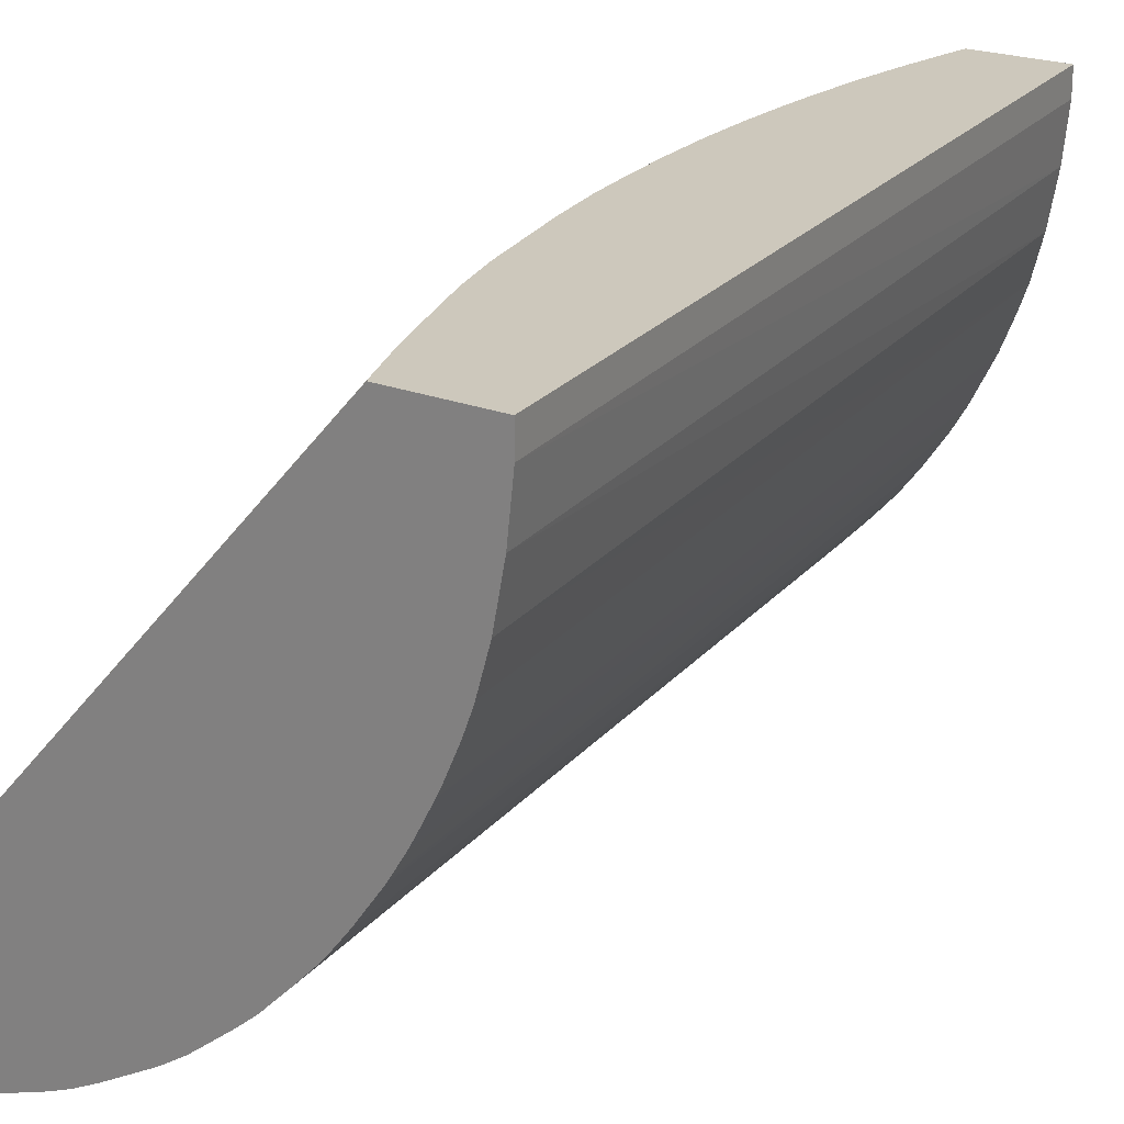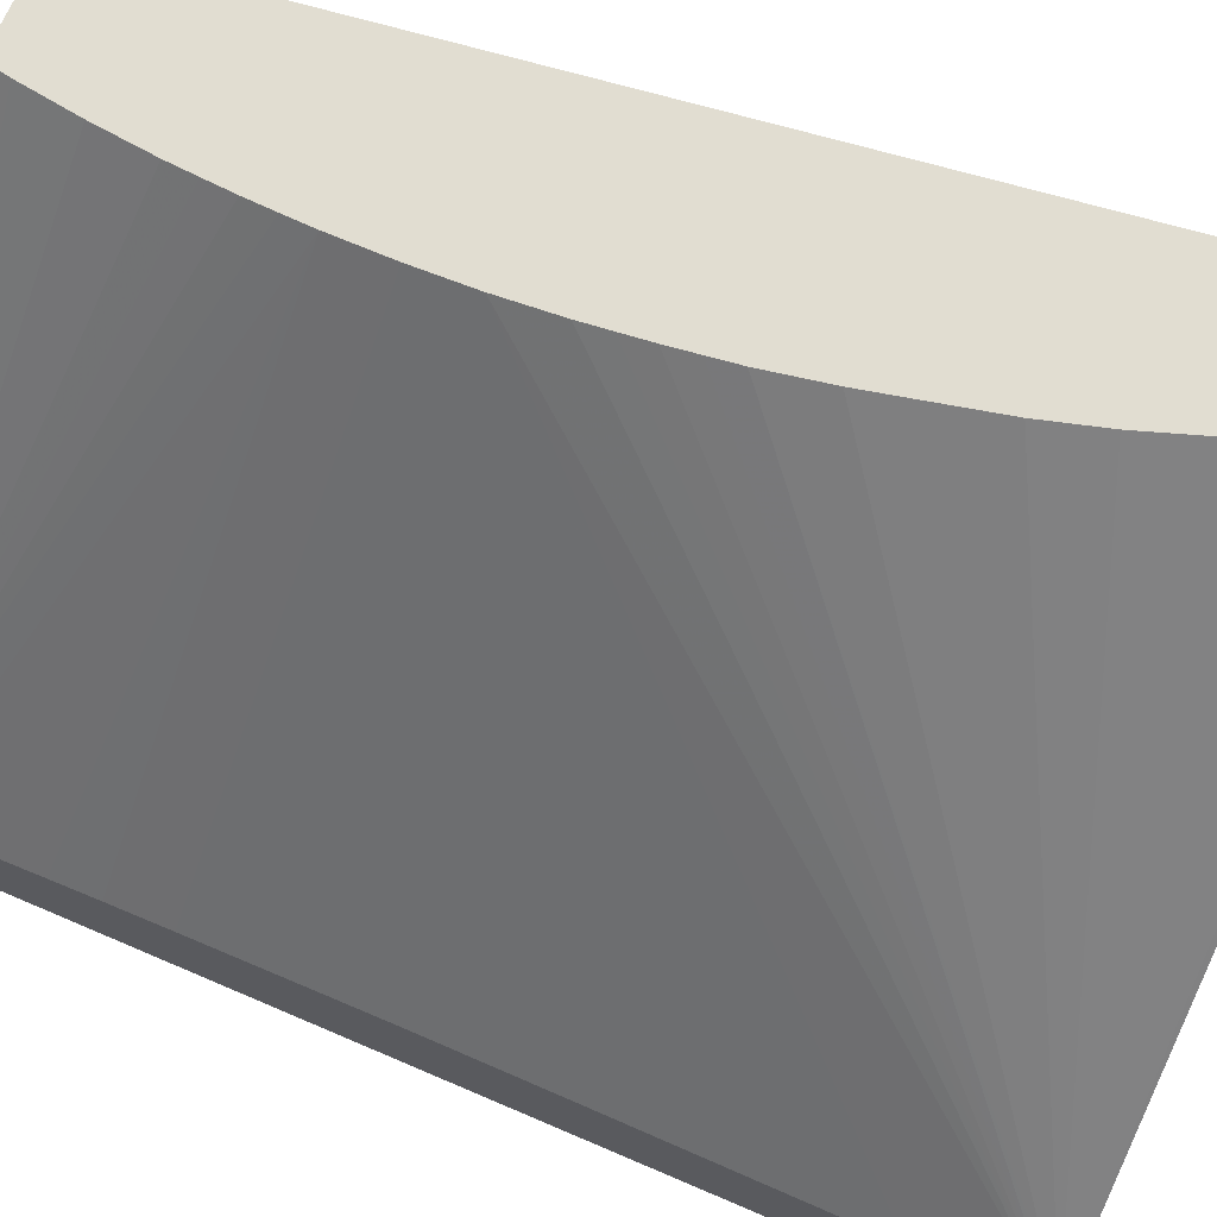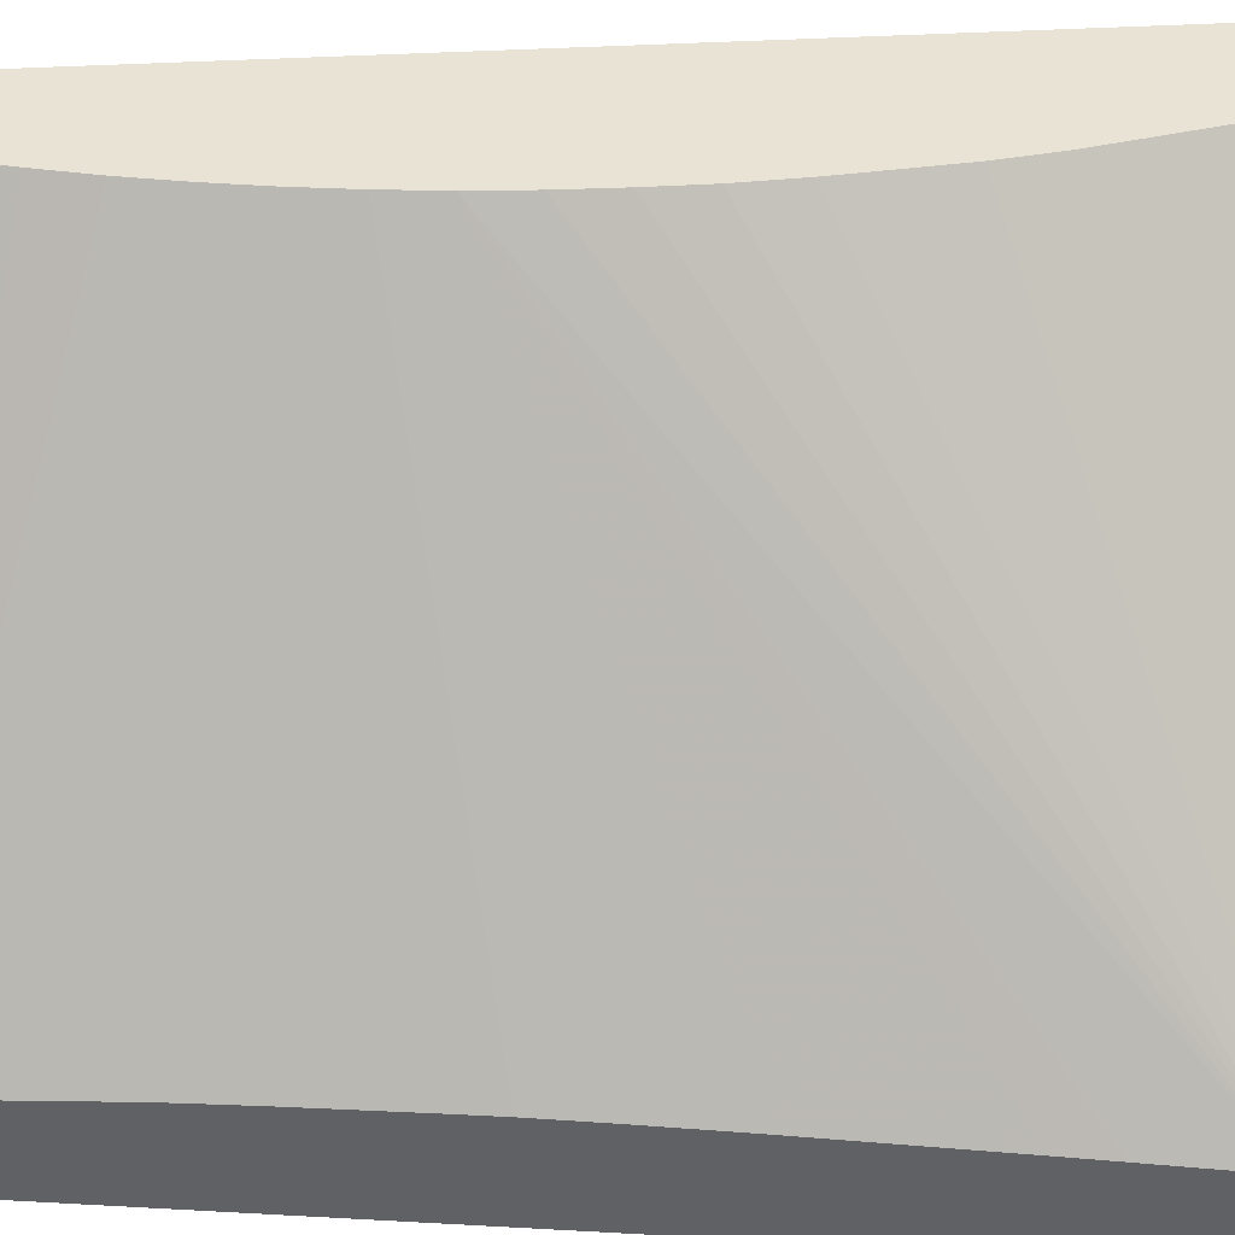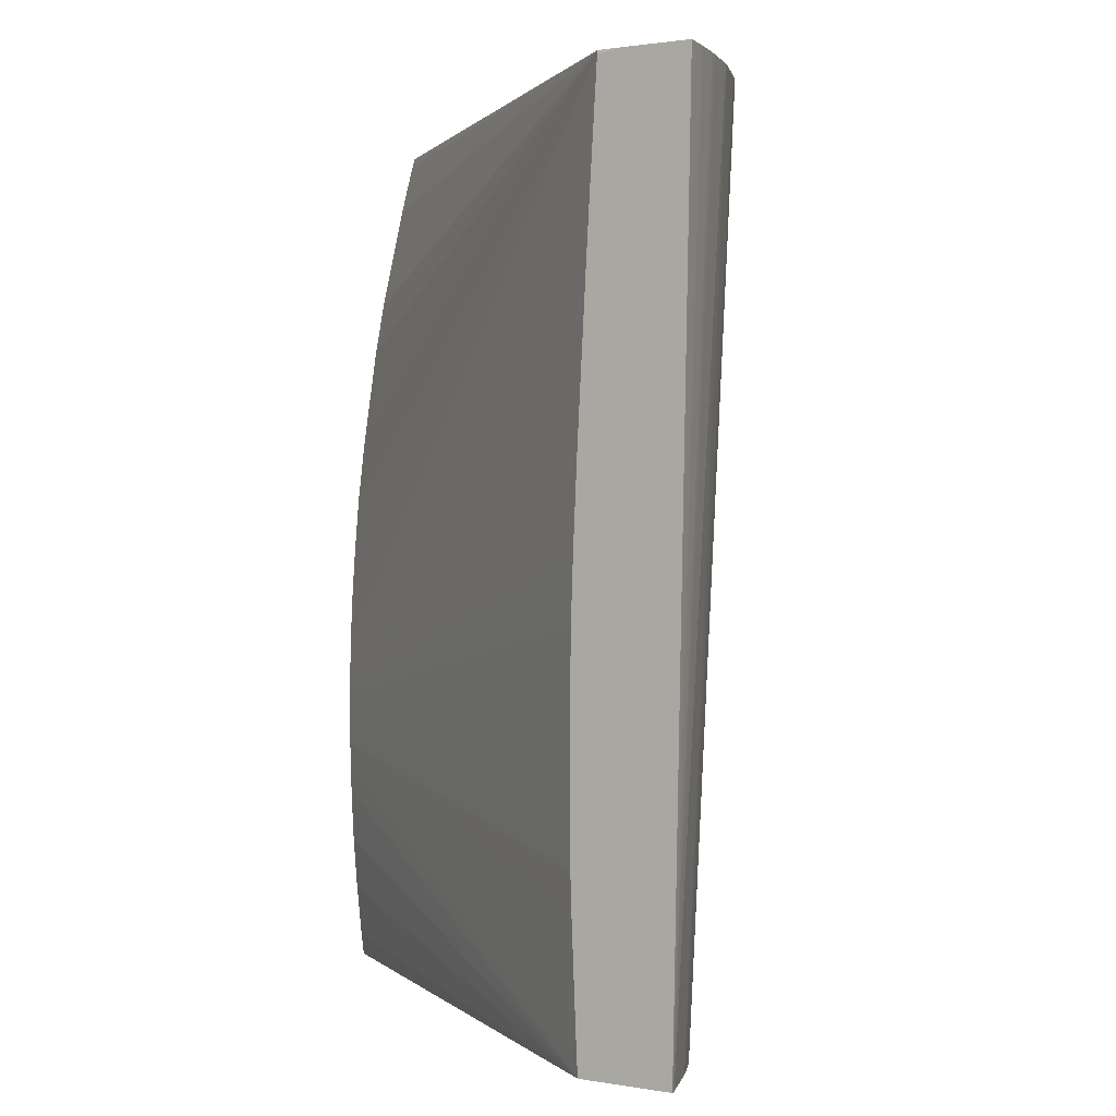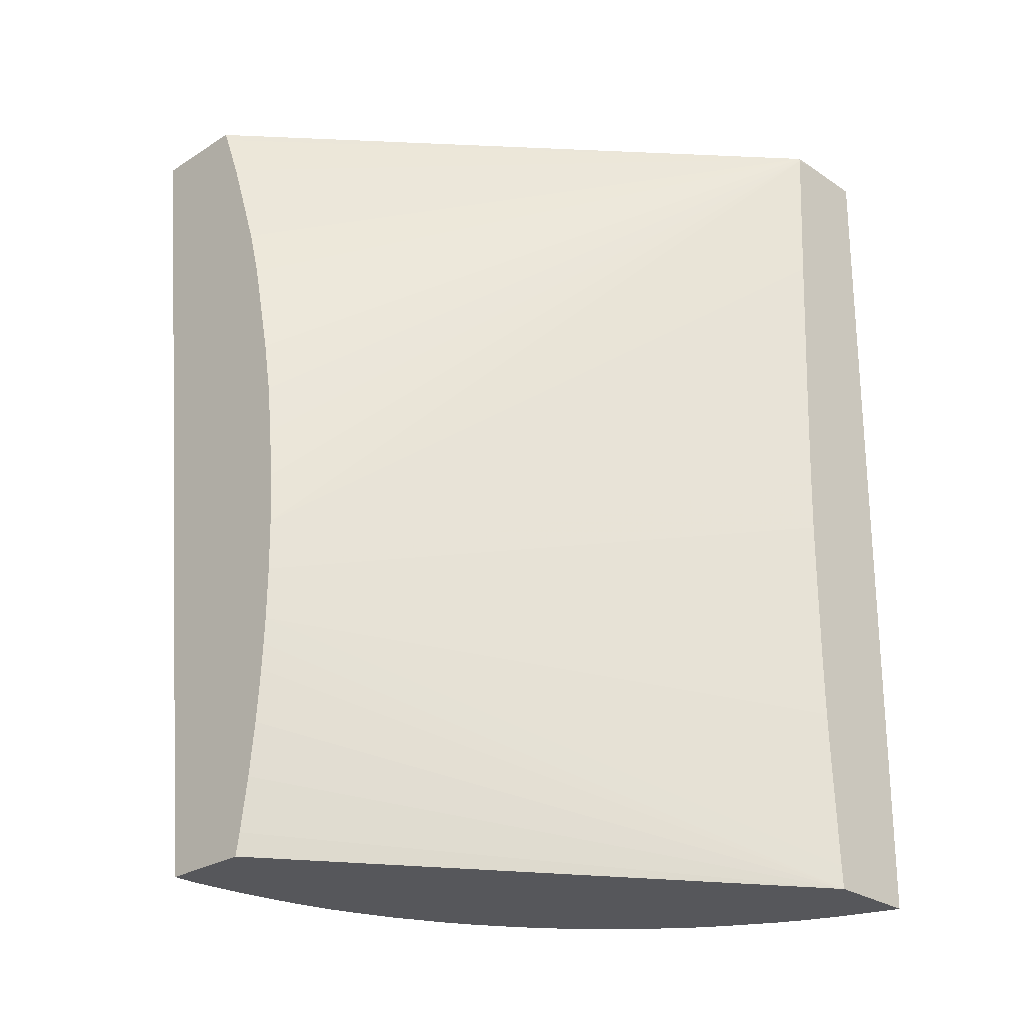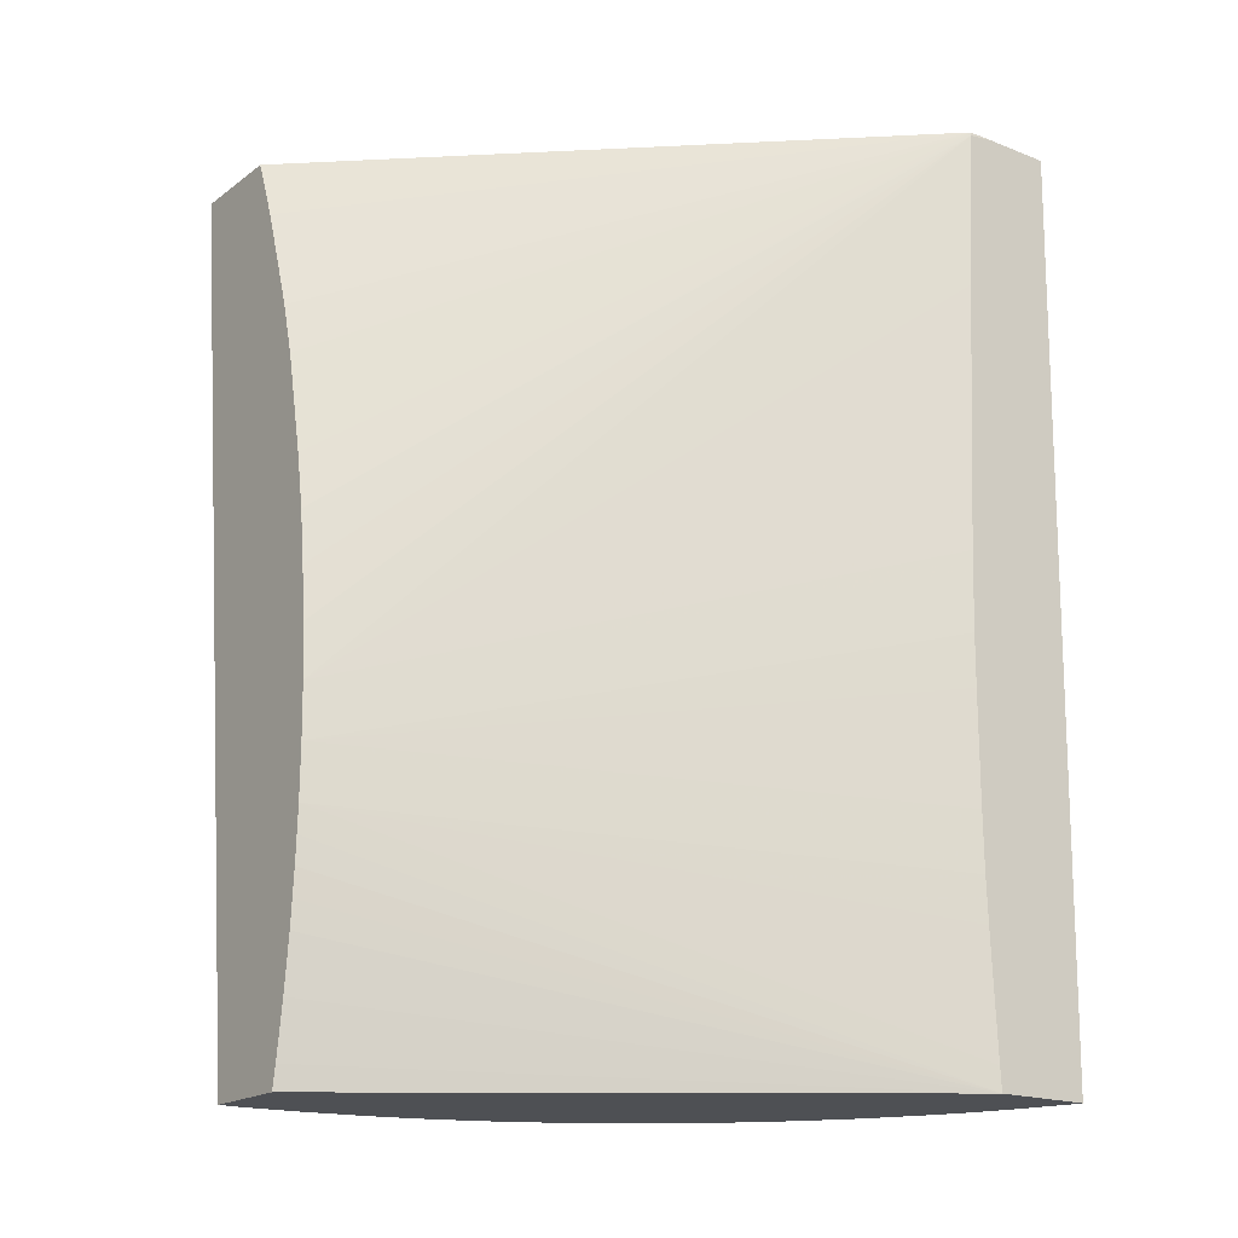
<metadata>
{"format":"obj","ext":"obj","renderer":"f3d","projection":"perspective","resolution":1024,"background":"white","views":[{"elev":22.1,"azim":-145.6,"up":"+Z"},{"elev":68.9,"azim":113.1,"up":"+Z"},{"elev":41.3,"azim":93.0,"up":"+Z"},{"elev":1.6,"azim":121.1,"up":"+Y"},{"elev":-27.1,"azim":44.2,"up":"+Y"},{"elev":-18.7,"azim":53.4,"up":"+Y"}]}
</metadata>
<code>
v 0.4585 1.776 -7.5e-07
v 0.4265 1.776 -7.5e-07
v 0.4599 1.772 -7.5e-07
v 0.6041 1.776 -0.1625
v 0.4264 1.776 -0.008709
v 0.4617 1.487 -7.5e-07
v 0.4666 1.755 -7.5e-07
v 0.6043 1.774 -0.1624
v 0.6043 1.776 -0.1706
v 0.4736 1.734 -7.5e-07
v 0.4783 1.72 -7.5e-07
v 0.4832 1.703 -7.5e-07
v 0.4873 1.684 -7.5e-07
v 0.4906 1.669 -7.5e-07
v 0.4938 1.651 -7.5e-07
v 0.4284 1.776 -0.02611
v 0.4635 1.487 -0.02611
v 0.4617 1.487 -0.008709
v 0.4915 1.487 -7.5e-07
v 0.6043 1.757 -0.1613
v 0.4949 1.642 -7.5e-07
v 0.496 1.633 -7.5e-07
v 0.4969 1.625 -7.5e-07
v 0.4978 1.616 -7.5e-07
v 0.499 1.598 -7.5e-07
v 0.6043 1.776 -0.1922
v 0.4317 1.776 -0.04315
v 0.4667 1.487 -0.04351
v 0.4649 1.487 -0.03346
v 0.4928 1.494 -7.5e-07
v 0.6043 1.487 -0.1562
v 0.6043 1.74 -0.1603
v 0.6043 1.633 -0.1546
v 0.6043 1.639 -0.1549
v 0.6043 1.659 -0.1558
v 0.6043 1.668 -0.1562
v 0.6043 1.724 -0.1593
v 0.4995 1.581 -7.5e-07
v 0.603 1.776 -0.1919
v 0.6043 1.487 -0.1866
v 0.4354 1.776 -0.0563
v 0.4703 1.487 -0.05748
v 0.4954 1.511 -7.5e-07
v 0.6043 1.494 -0.1558
v 0.4991 1.555 -7.5e-07
v 0.4987 1.546 -7.5e-07
v 0.4981 1.538 -7.5e-07
v 0.4974 1.529 -7.5e-07
v 0.6043 1.615 -0.154
v 0.4995 1.572 -7.5e-07
v 0.6043 1.546 -0.1538
v 0.6043 1.564 -0.1536
v 0.6043 1.568 -0.1536
v 0.6043 1.581 -0.1537
v 0.6043 1.598 -0.1538
v 0.6043 1.601 -0.1538
v 0.602 1.776 -0.1918
v 0.6023 1.487 -0.1861
v 0.5818 1.776 -0.1877
v 0.5851 1.776 -0.1885
v 0.5951 1.776 -0.1906
v 0.4363 1.776 -0.05878
v 0.4732 1.487 -0.06568
v 0.6043 1.529 -0.1543
v 0.4994 1.564 -7.5e-07
v 0.6043 1.532 -0.1542
v 0.5849 1.487 -0.1801
v 0.5675 1.776 -0.1838
v 0.4376 1.776 -0.06228
v 0.4746 1.487 -0.06929
v 0.4386 1.776 -0.06485
v 0.5734 1.487 -0.1753
v 0.5481 1.776 -0.1765
v 0.5494 1.776 -0.1771
v 0.5644 1.776 -0.1828
v 0.4781 1.487 -0.07791
v 0.4431 1.776 -0.0752
v 0.5647 1.487 -0.1709
v 0.5418 1.776 -0.1738
v 0.5468 1.776 -0.176
v 0.486 1.487 -0.09382
v 0.4447 1.776 -0.07857
v 0.5497 1.487 -0.1619
v 0.5177 1.776 -0.1604
v 0.5318 1.776 -0.1684
v 0.5338 1.776 -0.1696
v 0.4908 1.487 -0.1019
v 0.4498 1.776 -0.08831
v 0.4517 1.776 -0.09151
v 0.545 1.487 -0.1588
v 0.5156 1.776 -0.159
v 0.493 1.487 -0.1052
v 0.456 1.776 -0.0986
v 0.457 1.776 -0.1002
v 0.5416 1.487 -0.1565
v 0.5092 1.776 -0.1547
v 0.4986 1.487 -0.1134
v 0.465 1.776 -0.1114
v 0.5332 1.487 -0.1498
v 0.5079 1.776 -0.1537
v 0.5028 1.487 -0.1189
v 0.4664 1.776 -0.1133
v 0.5224 1.487 -0.1407
v 0.4959 1.776 -0.1441
v 0.5058 1.487 -0.1228
v 0.4724 1.776 -0.121
v 0.5129 1.487 -0.1307
v 0.4805 1.776 -0.1295
v 0.4897 1.776 -0.1388
f 1 2 6
f 1 6 19
f 1 19 30
f 1 30 43
f 1 43 48
f 1 48 47
f 1 47 46
f 1 46 45
f 1 45 65
f 1 65 50
f 1 50 38
f 1 38 25
f 1 25 24
f 1 24 23
f 1 23 22
f 1 22 21
f 1 21 15
f 1 15 14
f 1 14 13
f 1 13 12
f 1 12 11
f 1 11 10
f 1 10 7
f 1 7 3
f 1 3 4
f 1 4 9
f 1 9 26
f 1 26 39
f 1 39 57
f 1 57 61
f 1 61 60
f 1 60 59
f 1 59 68
f 1 68 75
f 1 75 74
f 1 74 73
f 1 73 80
f 1 80 79
f 1 79 86
f 1 86 85
f 1 85 84
f 1 84 91
f 1 91 96
f 1 96 100
f 1 100 104
f 1 104 109
f 1 109 108
f 1 108 106
f 1 106 102
f 1 102 98
f 1 98 94
f 1 94 93
f 1 93 89
f 1 89 88
f 1 88 82
f 1 82 77
f 1 77 71
f 1 71 69
f 1 69 62
f 1 62 41
f 1 41 27
f 1 27 16
f 1 16 5
f 1 5 2
f 2 5 6
f 3 7 4
f 4 8 9
f 4 7 10
f 4 10 11
f 4 11 12
f 4 12 13
f 4 13 14
f 4 14 15
f 4 15 8
f 5 16 17
f 5 17 18
f 5 18 6
f 6 18 17
f 6 17 29
f 6 29 28
f 6 28 42
f 6 42 63
f 6 63 70
f 6 70 76
f 6 76 81
f 6 81 87
f 6 87 92
f 6 92 97
f 6 97 101
f 6 101 105
f 6 105 107
f 6 107 103
f 6 103 99
f 6 99 95
f 6 95 90
f 6 90 83
f 6 83 78
f 6 78 72
f 6 72 67
f 6 67 58
f 6 58 40
f 6 40 31
f 6 31 19
f 8 20 32
f 8 32 37
f 8 37 36
f 8 36 35
f 8 35 34
f 8 34 33
f 8 33 49
f 8 49 56
f 8 56 55
f 8 55 54
f 8 54 53
f 8 53 52
f 8 52 51
f 8 51 66
f 8 66 64
f 8 64 44
f 8 44 31
f 8 31 40
f 8 40 26
f 8 26 9
f 8 15 21
f 8 21 22
f 8 22 23
f 8 23 24
f 8 24 25
f 8 25 20
f 16 27 28
f 16 28 29
f 16 29 17
f 19 31 30
f 20 25 32
f 25 33 34
f 25 34 35
f 25 35 36
f 25 36 37
f 25 37 32
f 25 38 33
f 26 40 39
f 27 41 42
f 27 42 28
f 30 31 43
f 31 44 45
f 31 45 46
f 31 46 47
f 31 47 48
f 31 48 43
f 33 38 49
f 38 50 51
f 38 51 52
f 38 52 53
f 38 53 54
f 38 54 55
f 38 55 56
f 38 56 49
f 39 40 57
f 40 58 59
f 40 59 60
f 40 60 61
f 40 61 57
f 41 62 63
f 41 63 42
f 44 64 65
f 44 65 45
f 50 65 51
f 51 65 66
f 58 67 68
f 58 68 59
f 62 69 63
f 63 69 71
f 63 71 70
f 64 66 65
f 67 72 73
f 67 73 74
f 67 74 75
f 67 75 68
f 70 71 76
f 71 77 76
f 72 78 79
f 72 79 80
f 72 80 73
f 76 77 82
f 76 82 81
f 78 83 84
f 78 84 85
f 78 85 86
f 78 86 79
f 81 82 88
f 81 88 89
f 81 89 87
f 83 90 91
f 83 91 84
f 87 89 93
f 87 93 94
f 87 94 92
f 90 95 96
f 90 96 91
f 92 94 97
f 94 98 97
f 95 99 100
f 95 100 96
f 97 98 102
f 97 102 101
f 99 103 104
f 99 104 100
f 101 102 105
f 102 106 105
f 103 107 108
f 103 108 109
f 103 109 104
f 105 106 107
f 106 108 107

</code>
